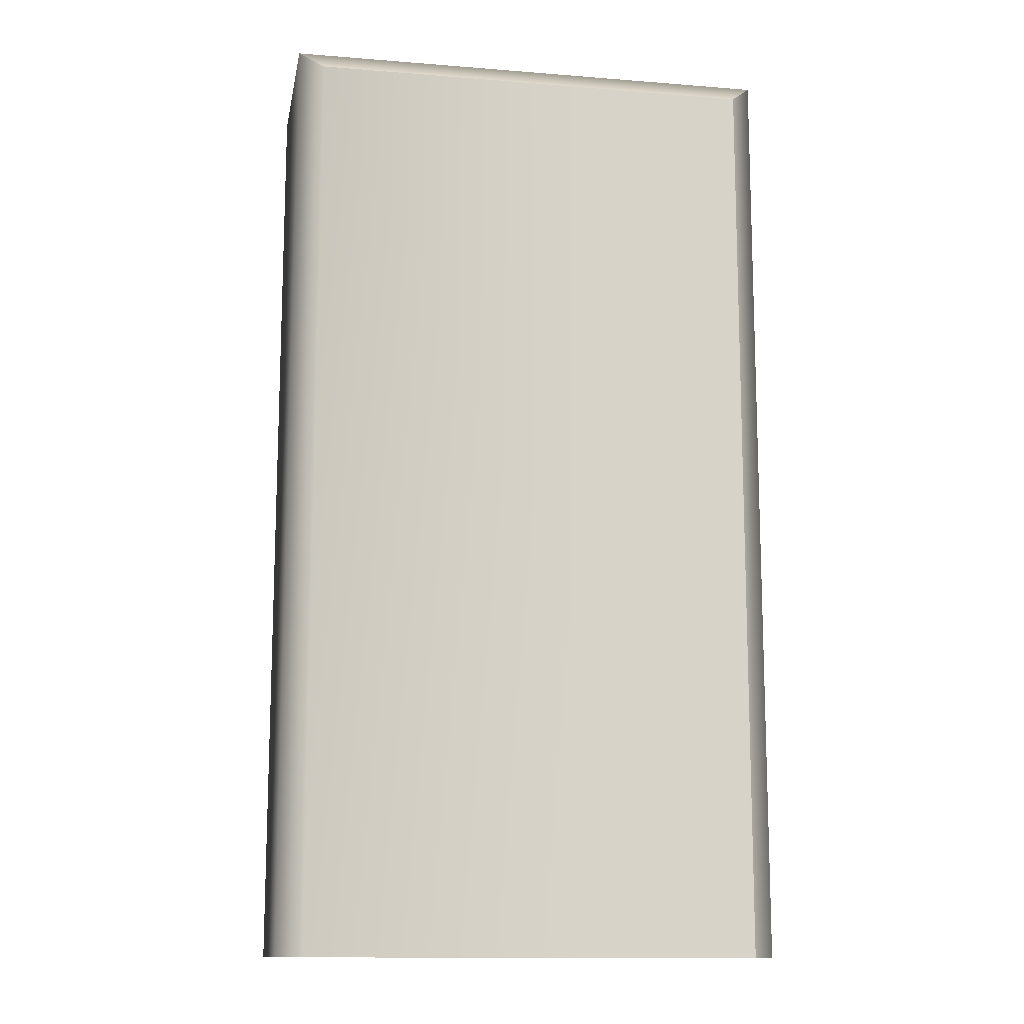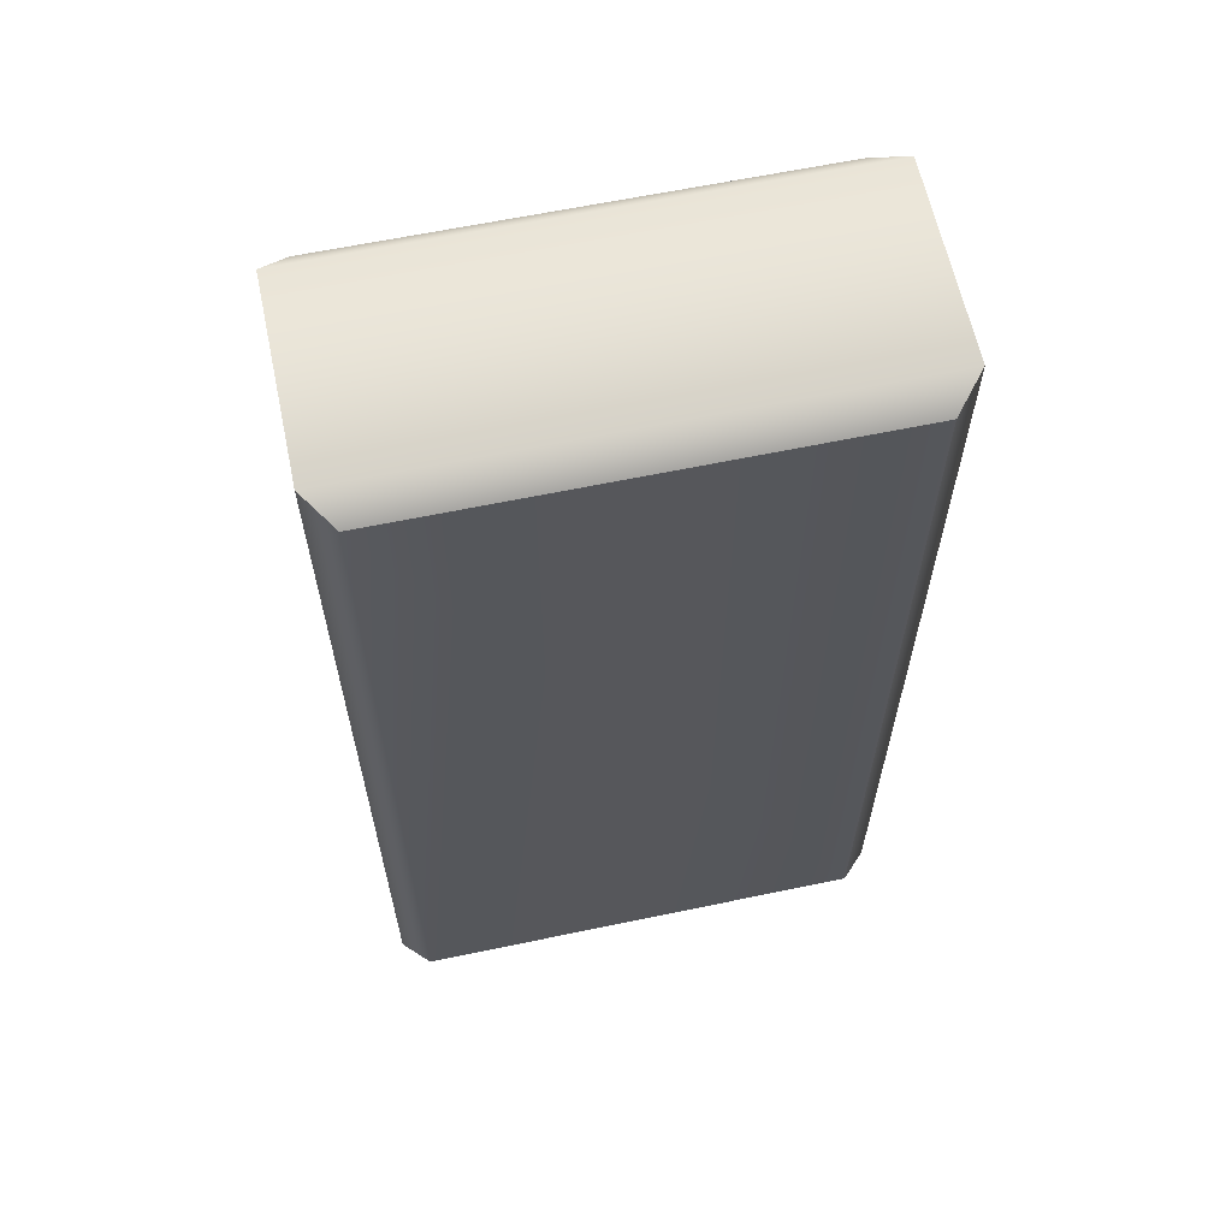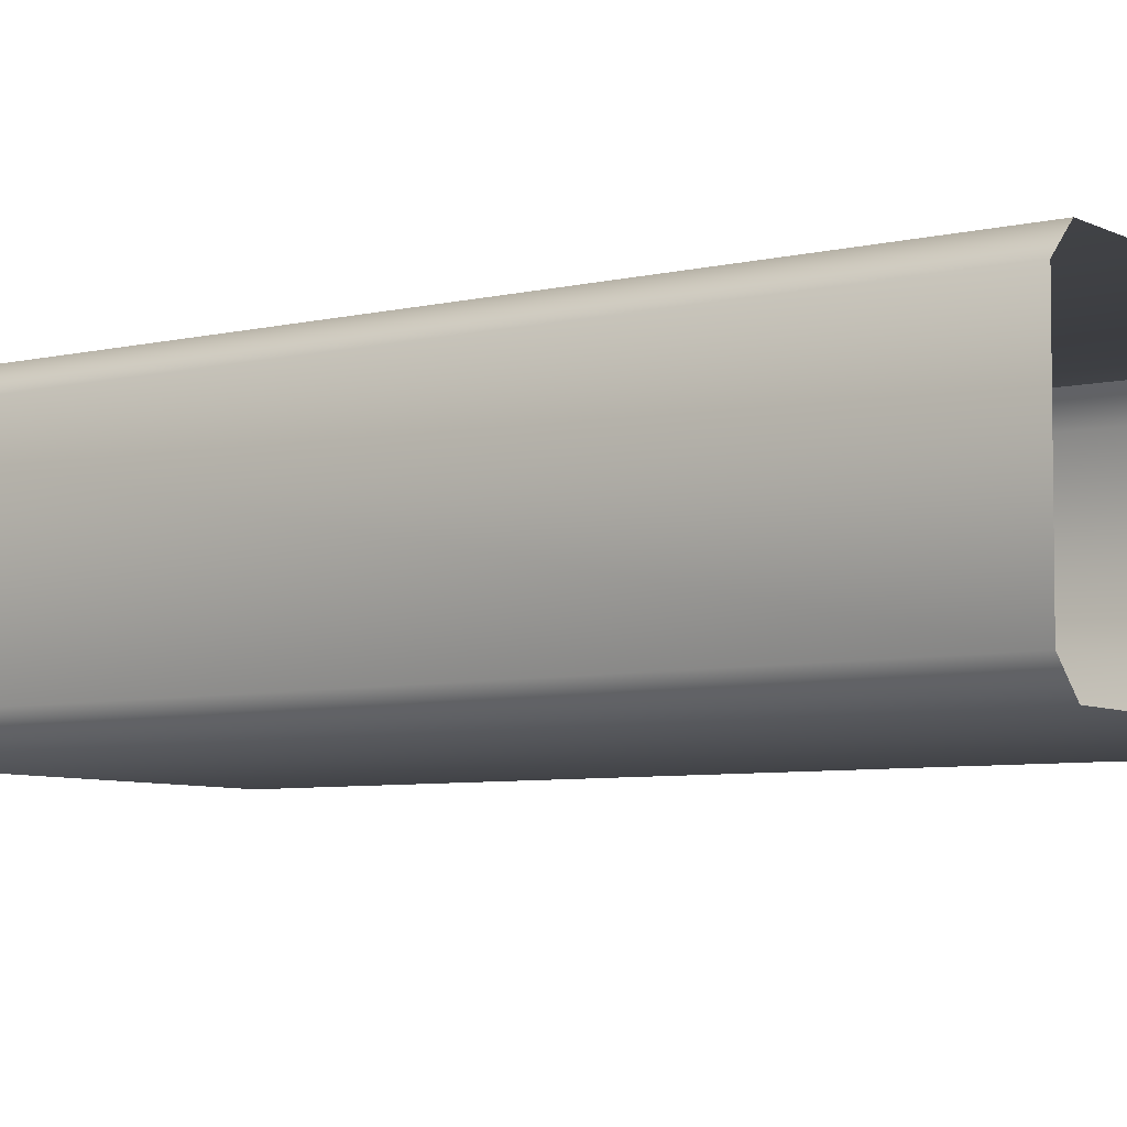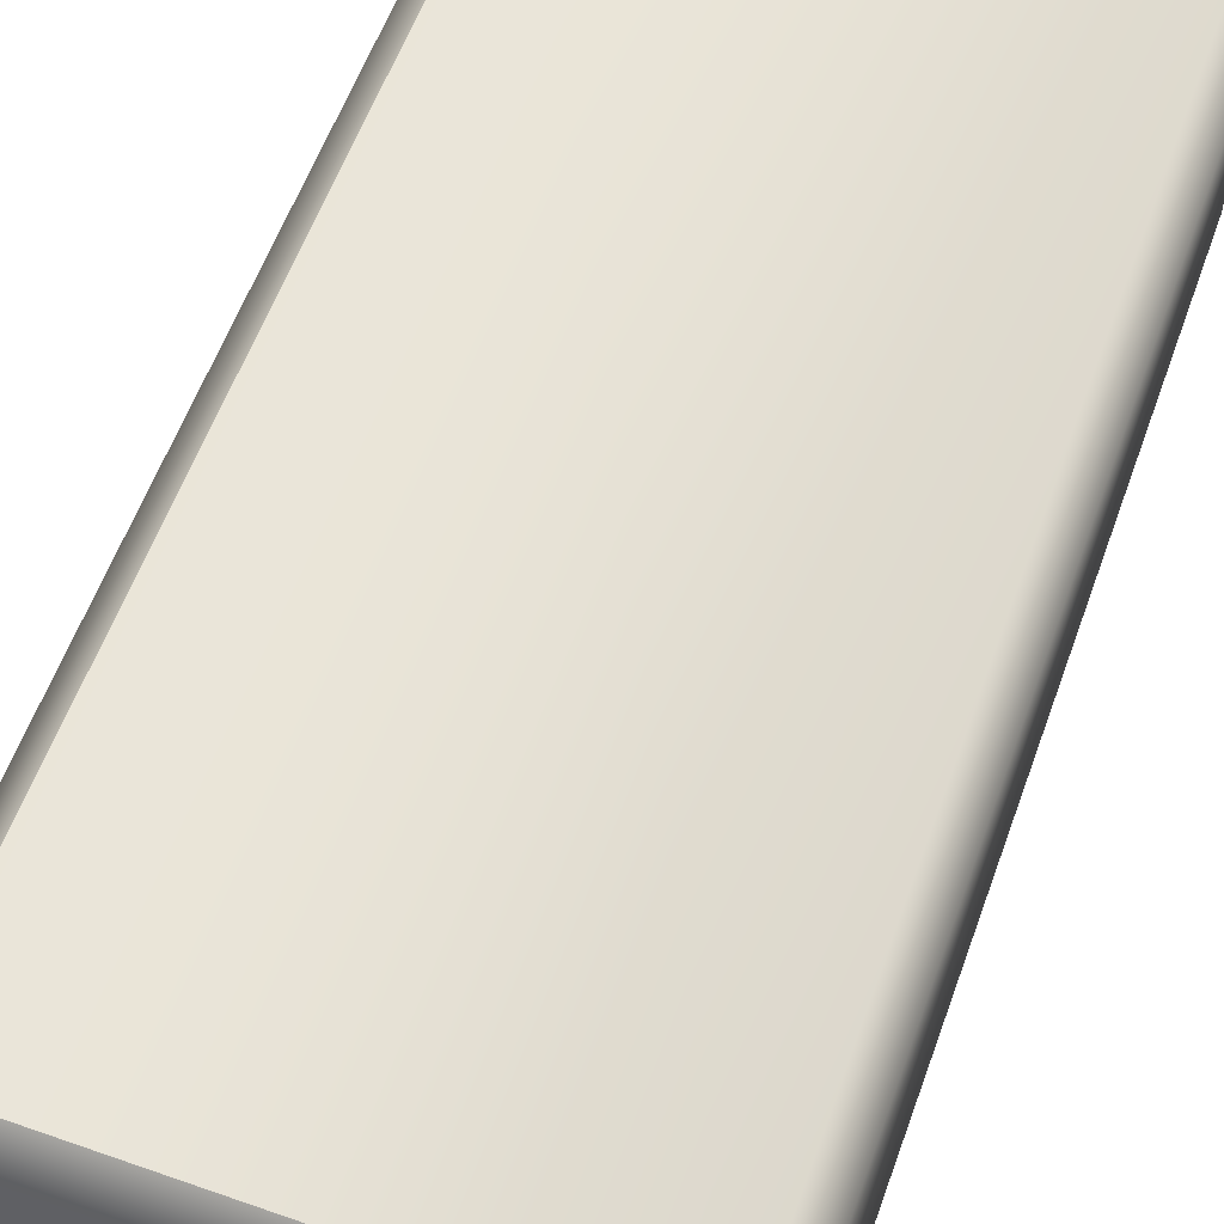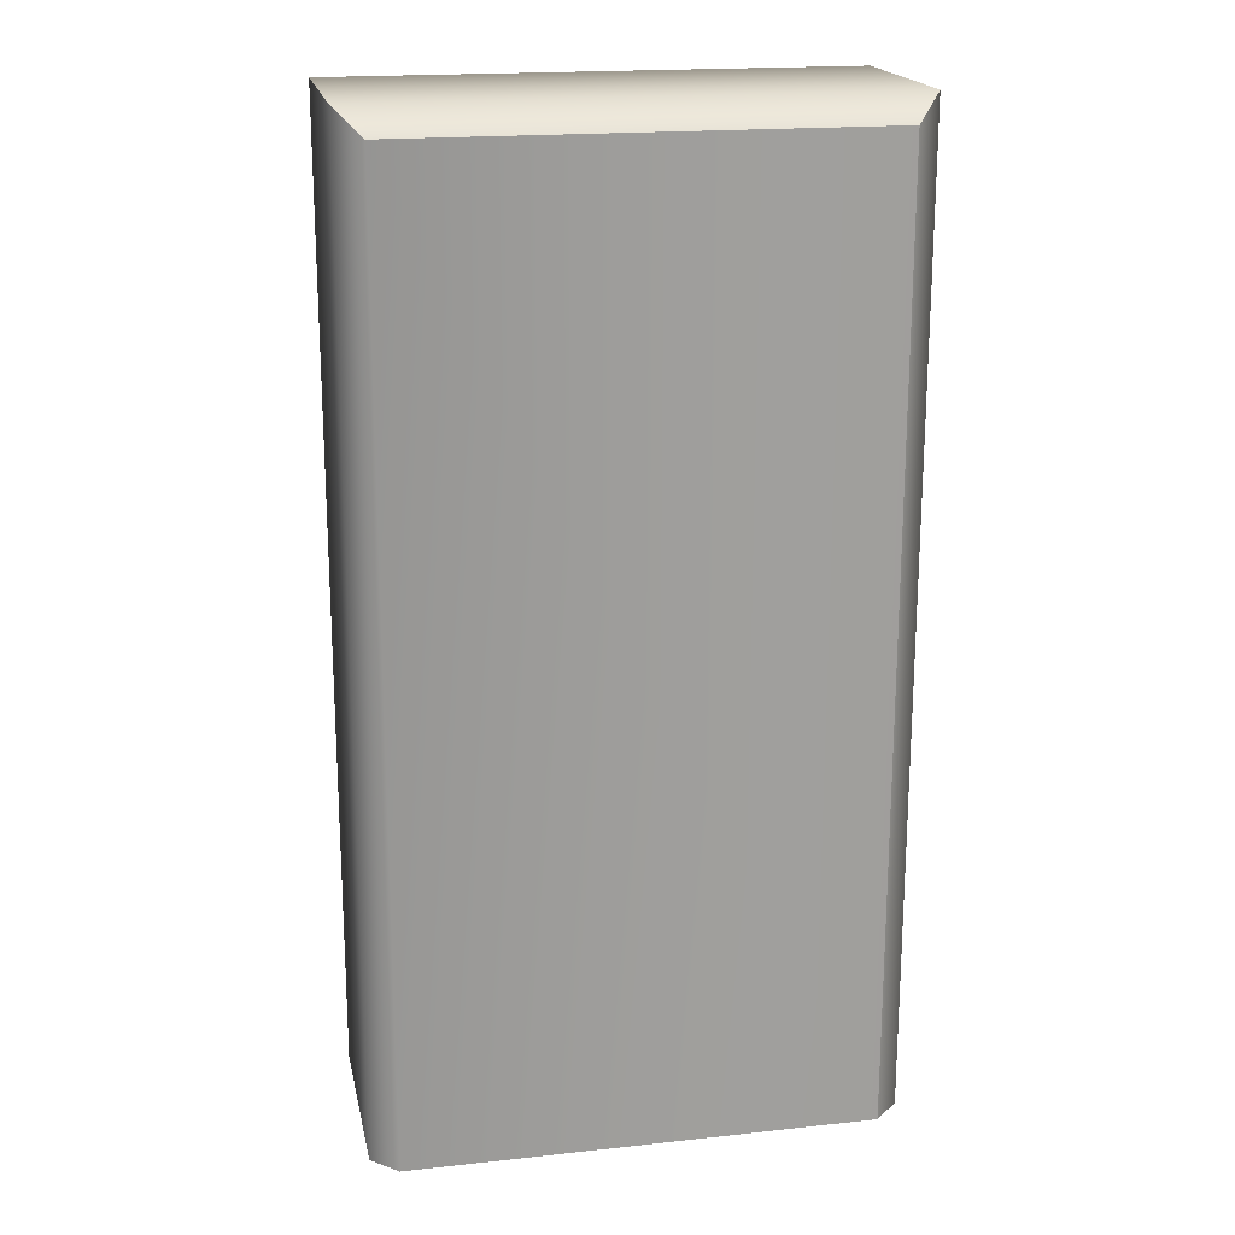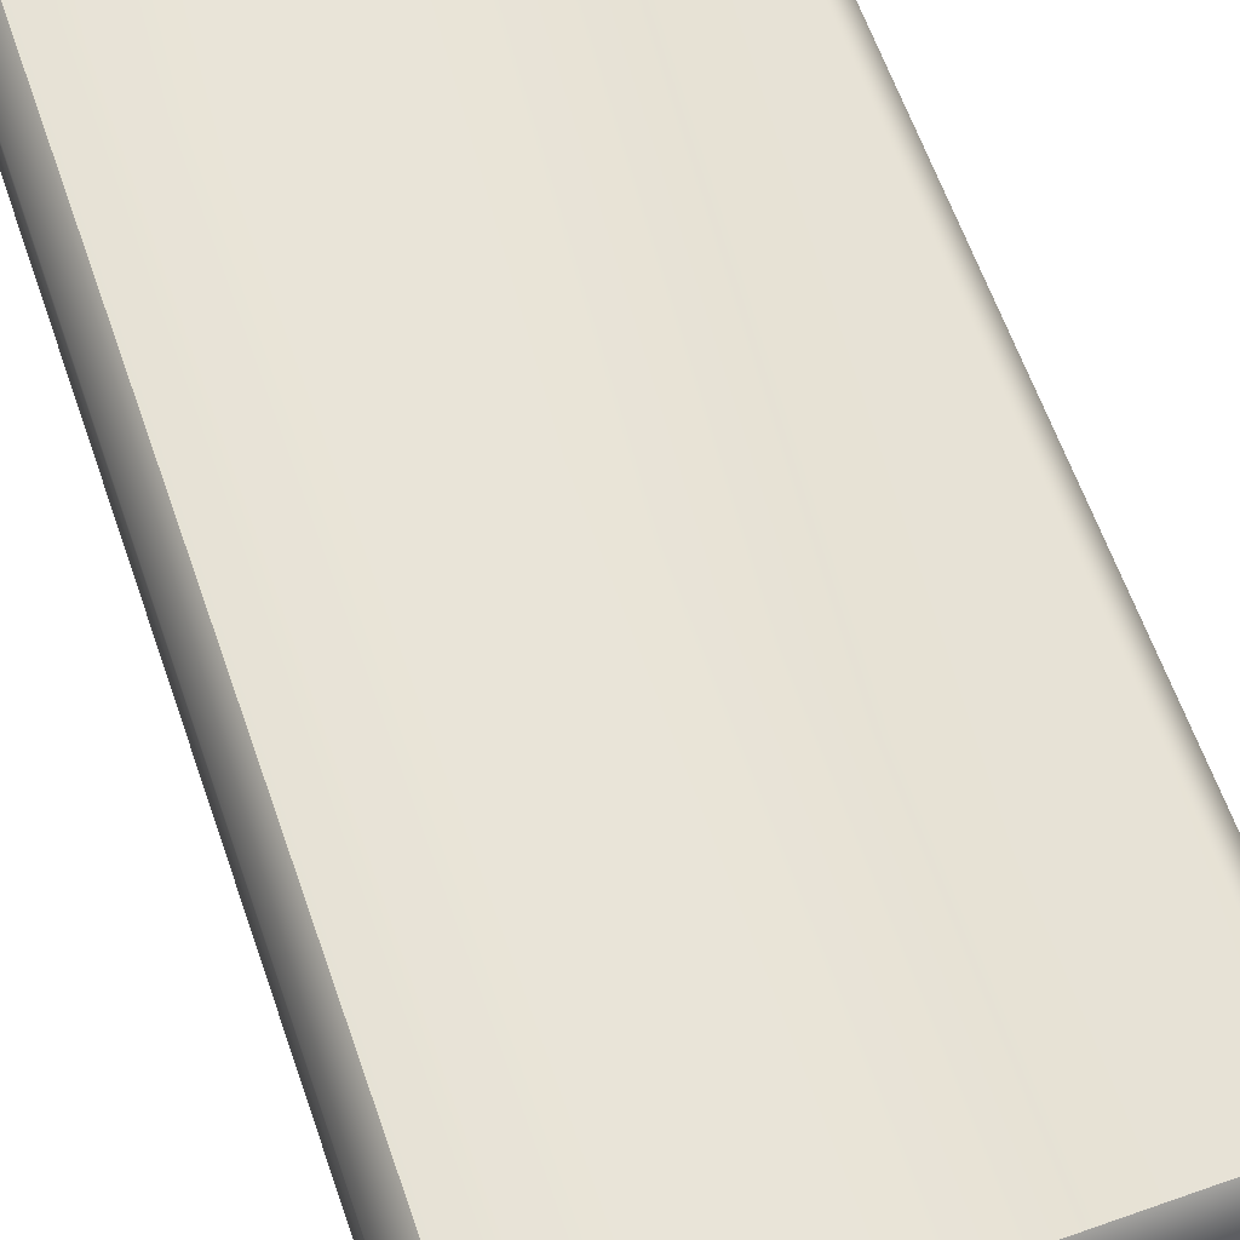
<metadata>
{"format":"obj","ext":"obj","renderer":"f3d","projection":"perspective","resolution":1024,"background":"white","views":[{"elev":-13.2,"azim":169.7,"up":"+Z"},{"elev":62.4,"azim":168.0,"up":"+Z"},{"elev":-6.7,"azim":125.8,"up":"+Y"},{"elev":59.1,"azim":19.8,"up":"+Y"},{"elev":18.8,"azim":168.4,"up":"+Z"},{"elev":64.2,"azim":-19.4,"up":"+Y"}]}
</metadata>
<code>
o button_up_M_fan_light_0
v 0.08455 -0.02633 -0.1683
v 0.08455 0.02831 -0.1685
v 0.08455 0.02965 0.1011
v 0.08455 -0.025 0.1013
v -0.05795 -0.02633 -0.1683
v -0.05795 -0.025 0.1013
v -0.05795 0.02965 0.1011
v -0.05795 0.02831 -0.1685
v 0.07741 -0.03347 -0.1682
v 0.07741 -0.03218 0.09428
v -0.05081 -0.03218 0.09428
v -0.05081 -0.03347 -0.1682
v 0.07741 0.03675 0.09394
v -0.05081 0.03675 0.09394
v -0.05795 0.02965 0.1011
v 0.08455 0.02965 0.1011
v 0.07741 0.03675 0.09394
v 0.07741 0.03545 -0.1686
v -0.05081 0.03545 -0.1686
v -0.05081 0.03675 0.09394
v -0.05795 -0.02633 -0.1683
v -0.05081 -0.03347 -0.1682
v -0.05081 -0.03218 0.09428
v -0.05795 -0.025 0.1013
v -0.05081 0.03675 0.09394
v -0.05081 0.03545 -0.1686
v -0.05795 -0.025 0.1013
v 0.08455 -0.025 0.1013
v -0.05081 -0.03218 0.09428
v 0.07741 -0.03218 0.09428
f 1 2 3
f 1 3 4
f 5 6 7
f 5 7 8
f 9 10 11
f 9 11 12
f 13 14 15
f 13 15 16
f 17 18 19
f 17 19 20
f 2 18 17
f 2 17 3
f 4 10 9
f 4 9 1
f 21 22 23
f 21 23 24
f 7 25 26
f 7 26 8
f 27 28 16
f 27 16 15
f 29 30 28
f 29 28 27

</code>
